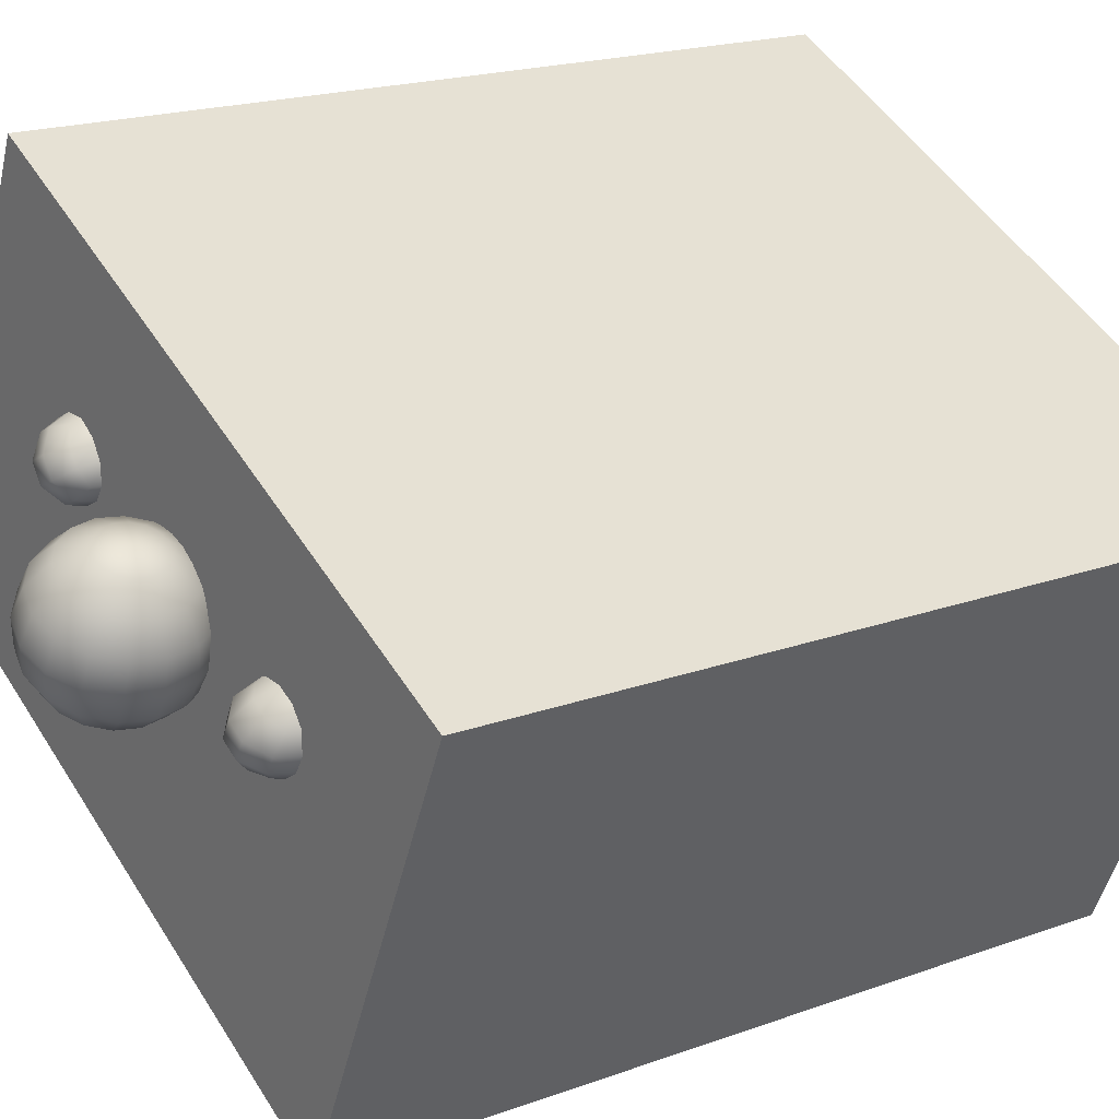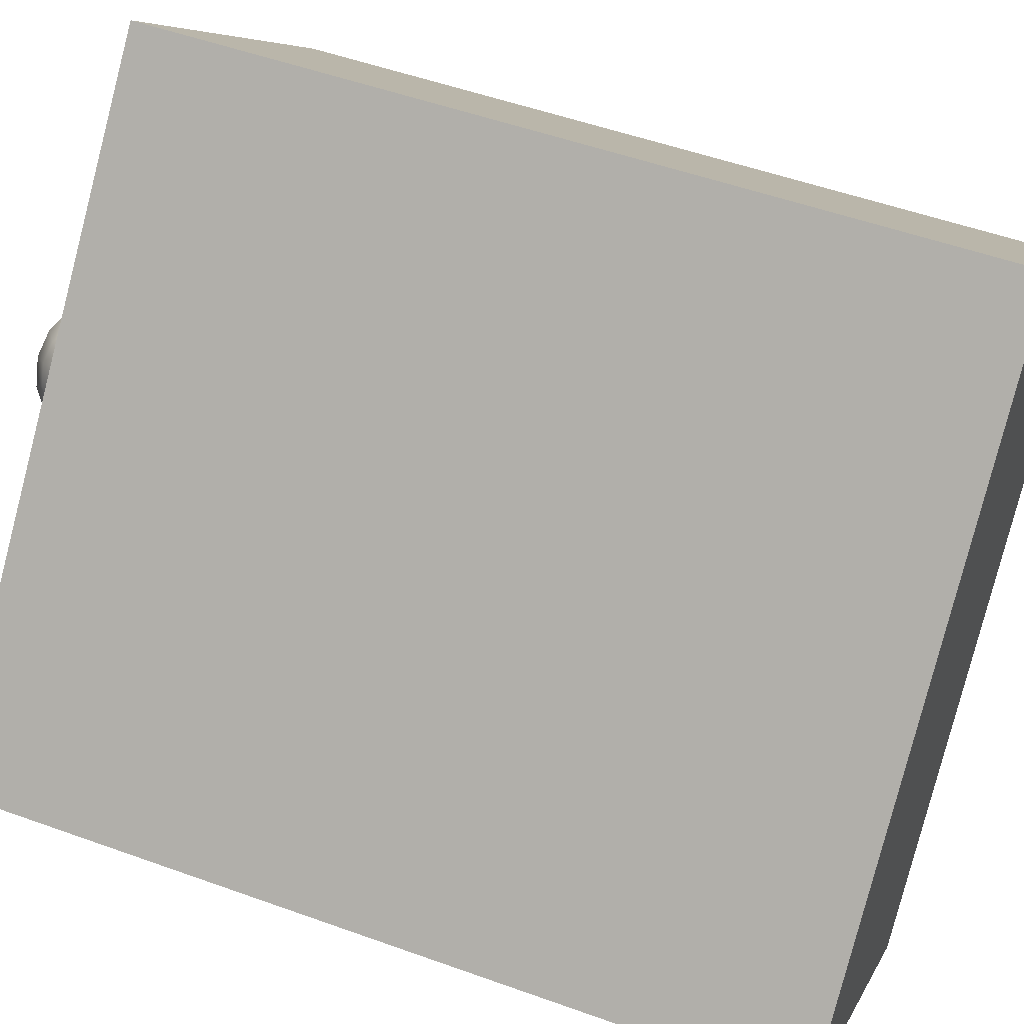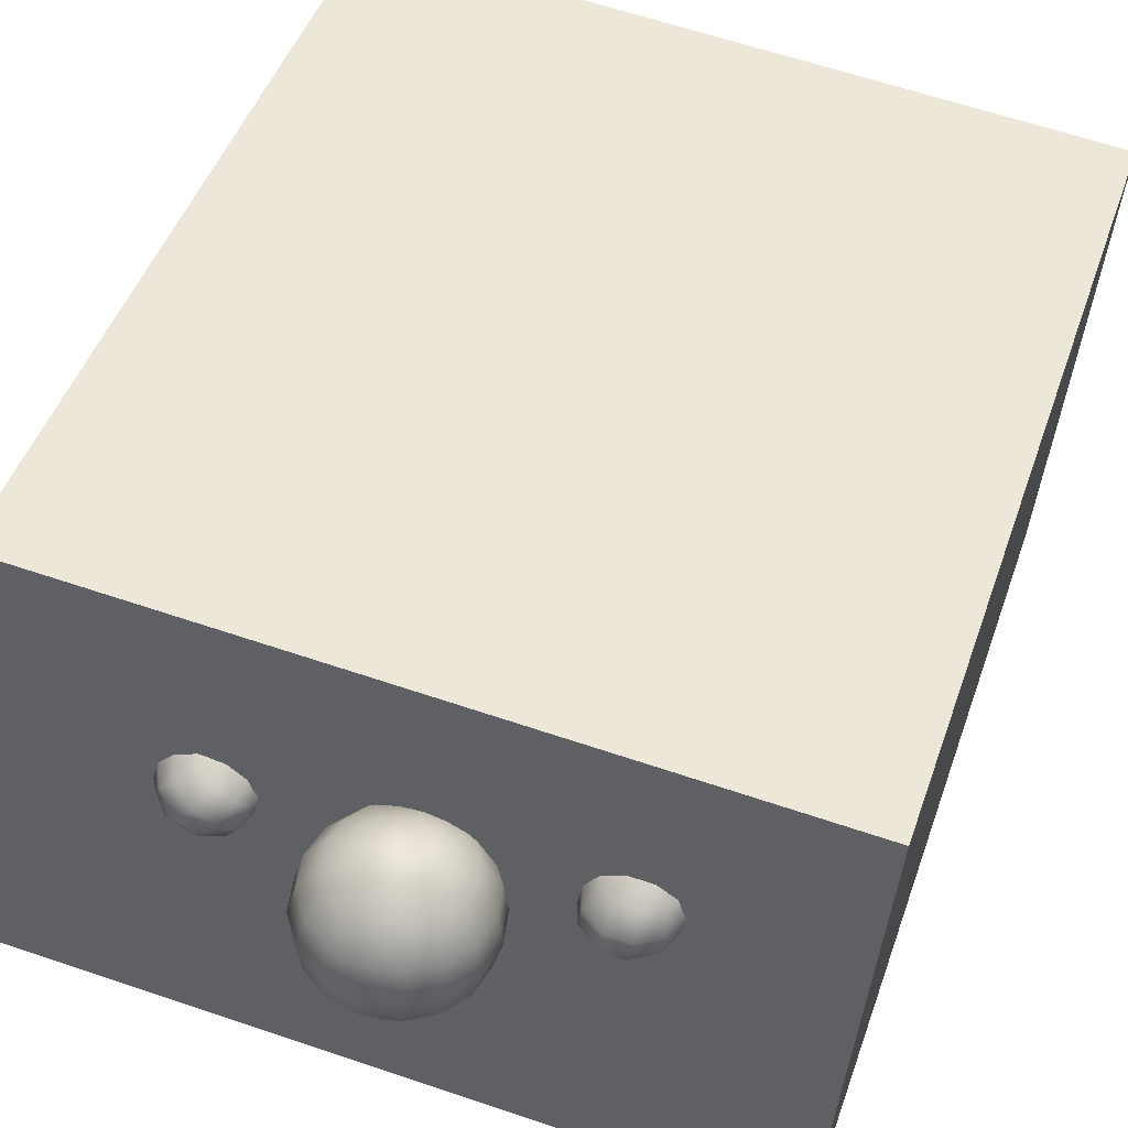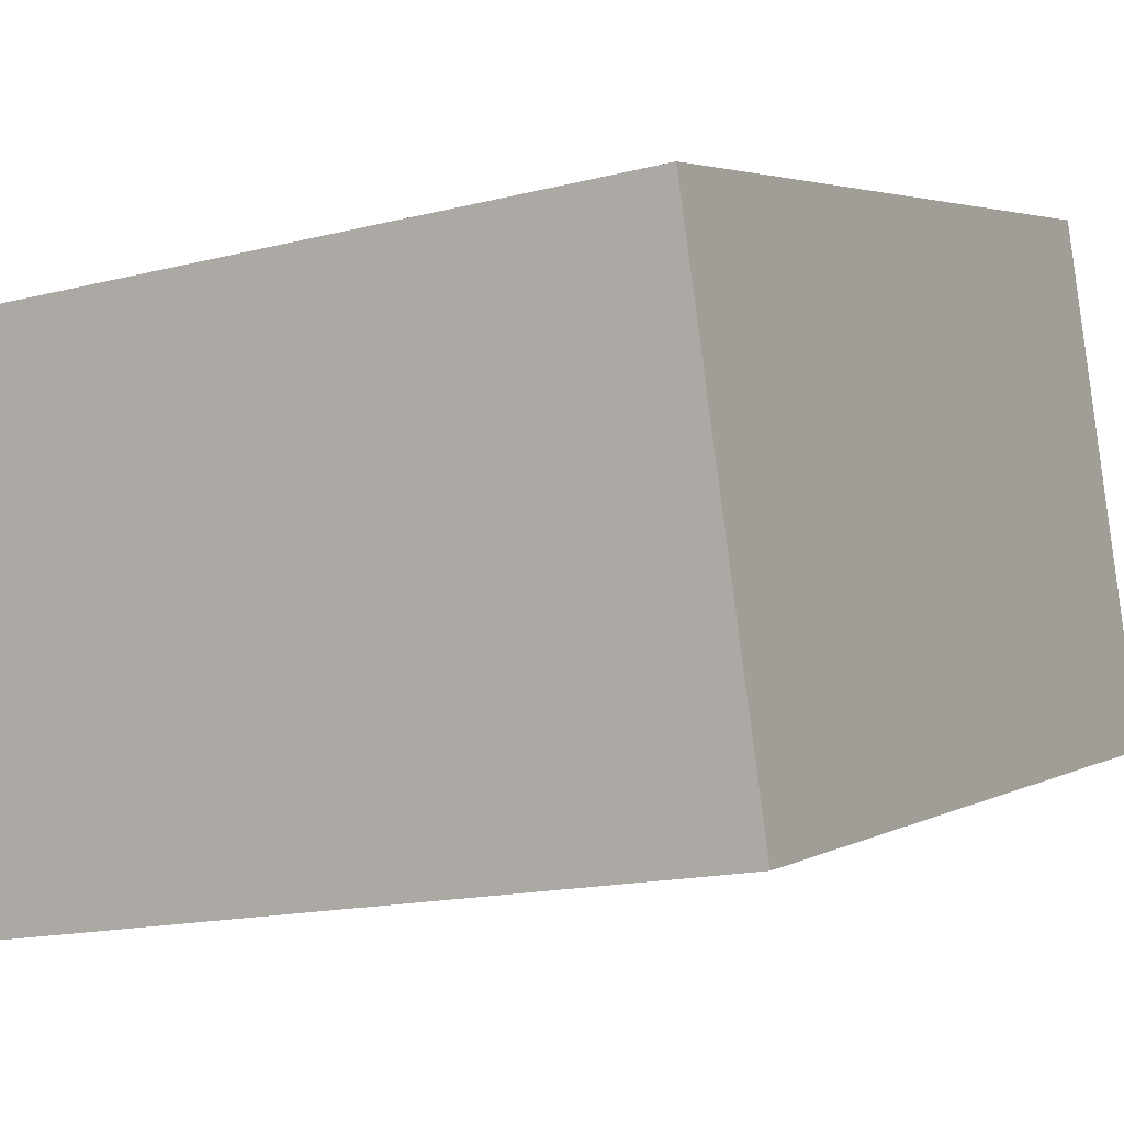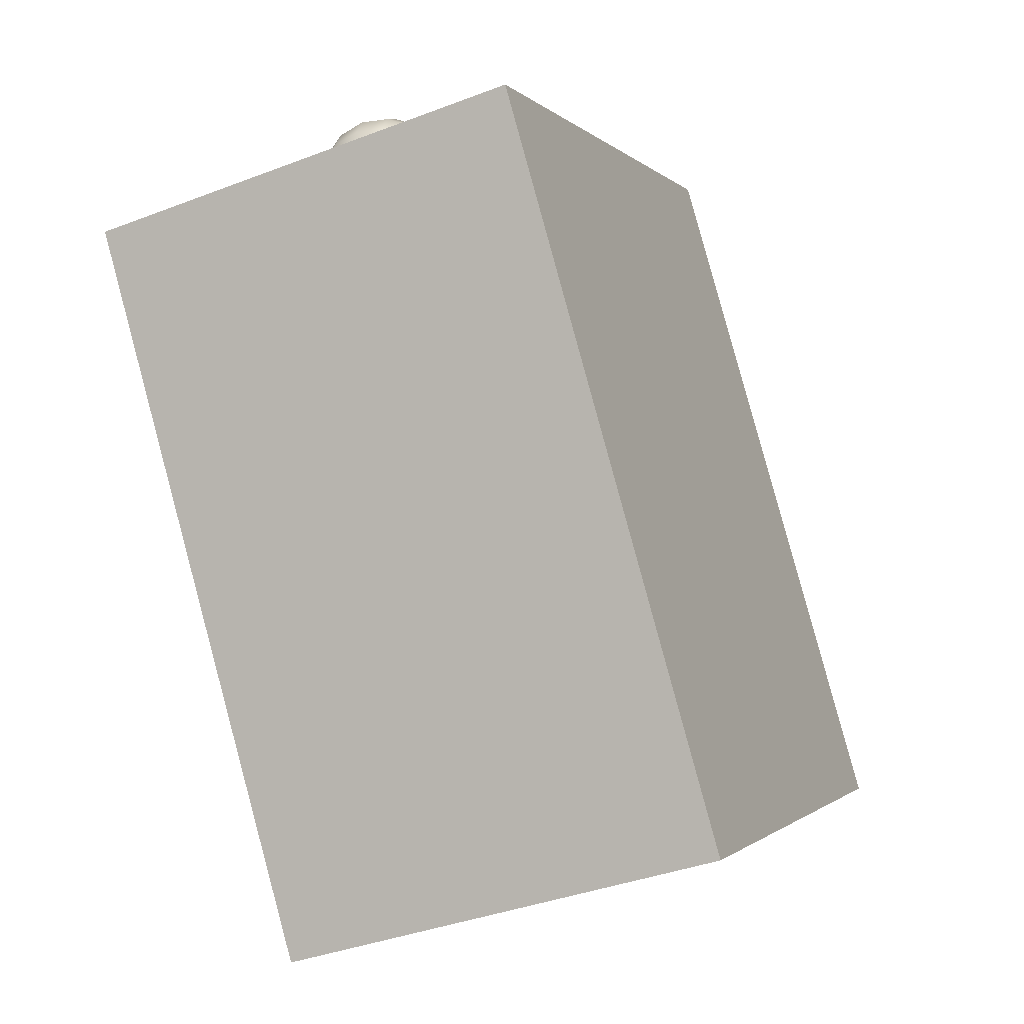
<metadata>
{"format":"obj","ext":"obj","renderer":"f3d","projection":"perspective","resolution":1024,"background":"white","views":[{"elev":48.8,"azim":59.3,"up":"+Y"},{"elev":-79.8,"azim":75.5,"up":"+Y"},{"elev":62.2,"azim":19.0,"up":"+Y"},{"elev":-15.2,"azim":-150.9,"up":"+Y"},{"elev":-1.0,"azim":-70.3,"up":"+Z"}]}
</metadata>
<code>
g Chef_Box
v -0.3538 0.4713 -0.3877
v -0.3538 0.6945 0.3868
v 0.35 0.6945 0.3868
v 0.35 0.4713 -0.3877
v -0.3538 0.6945 0.3868
v -0.3538 1.155 0.2592
v 0.35 1.155 0.2592
v 0.35 0.6945 0.3868
v -0.3538 1.155 0.2592
v -0.3538 0.9319 -0.5153
v 0.35 0.9319 -0.5153
v 0.35 1.155 0.2592
v -0.3538 0.9319 -0.5153
v -0.3538 0.4713 -0.3877
v 0.35 0.4713 -0.3877
v 0.35 0.9319 -0.5153
v 0.35 0.4713 -0.3877
v 0.35 0.6945 0.3868
v 0.35 1.155 0.2592
v 0.35 0.9319 -0.5153
v -0.3538 0.9319 -0.5153
v -0.3538 1.155 0.2592
v -0.3538 0.6945 0.3868
v -0.3538 0.4713 -0.3877
v 0.1903 0.9692 0.3203
v 0.1729 0.966 0.3305
v 0.1767 0.9879 0.3396
v 0.1989 0.9875 0.3256
v 0.1541 0.988 0.3392
v 0.1549 0.966 0.3302
v 0.1338 0.9876 0.3243
v 0.1397 0.9693 0.3194
v 0.1792 1.009 0.3342
v 0.2011 1.006 0.321
v 0.1565 1.009 0.3337
v 0.1357 1.006 0.3196
v 0.1799 1.027 0.3151
v 0.1963 1.021 0.3073
v 0.1617 1.027 0.3147
v 0.1453 1.021 0.3061
v 0.1837 1.032 0.2882
v 0.2034 1.022 0.2911
v 0.1625 1.032 0.2877
v 0.1407 1.023 0.2896
v 0.1541 0.9543 0.3075
v 0.1749 0.9543 0.3078
v 0.1966 0.9637 0.3058
v 0.128 1.003 0.2944
v 0.126 0.9833 0.2995
v 0.1345 0.9638 0.3047
v 0.2094 0.9831 0.3011
v 0.2118 1.003 0.2961
v -0.1563 0.9477 0.3271
v -0.1744 0.9534 0.3358
v -0.1583 0.9716 0.3447
v -0.1411 0.9596 0.3329
v -0.1445 0.9884 0.3394
v -0.1301 0.973 0.3288
v -0.1347 1.002 0.3207
v -0.1255 0.9851 0.3155
v -0.1771 0.9827 0.3421
v -0.1905 0.9627 0.3337
v -0.1633 0.9995 0.3368
v -0.1507 1.011 0.3184
v -0.195 0.9913 0.3255
v -0.2022 0.9746 0.3209
v -0.184 1.005 0.3212
v -0.1711 1.012 0.3089
v -0.2063 0.9885 0.3008
v -0.2106 0.9682 0.3068
v -0.1934 1.004 0.2958
v -0.1724 1.015 0.2921
v -0.1253 0.9637 0.3055
v -0.138 0.9483 0.3103
v -0.1589 0.938 0.3138
v -0.149 1.012 0.2921
v -0.1316 1.002 0.2947
v -0.1211 0.9839 0.2996
v -0.1824 0.9402 0.314
v -0.2 0.9504 0.3116
v 0.03364 0.8999 0.3613
v 0.05814 0.9144 0.347
v 0.04561 0.9096 0.3288
v 0.02685 0.8973 0.3515
v 0.02685 0.9065 0.3167
v 0.0167 0.8955 0.3449
v 0.004726 0.9053 0.3125
v 0.004726 0.8949 0.3426
v 0.03602 0.9029 0.3729
v 0.06255 0.92 0.3684
v 0.03364 0.906 0.3845
v 0.05814 0.9257 0.3898
v 0.02685 0.9085 0.3943
v 0.04561 0.9304 0.4079
v 0.0167 0.9103 0.4008
v 0.02685 0.9336 0.42
v 0.004726 0.9109 0.4031
v 0.004726 0.9348 0.4243
v -0.007249 0.9103 0.4008
v -0.0174 0.9336 0.42
v -0.0174 0.9085 0.3943
v -0.03616 0.9304 0.4079
v -0.02418 0.906 0.3845
v -0.04869 0.9257 0.3898
v -0.02657 0.9029 0.3729
v -0.05309 0.92 0.3684
v -0.02418 0.8999 0.3613
v -0.04869 0.9144 0.347
v -0.0174 0.8973 0.3515
v -0.03616 0.9096 0.3288
v -0.007249 0.8955 0.3449
v -0.0174 0.9065 0.3167
v 0.004726 0.8949 0.3426
v 0.004726 0.9053 0.3125
v -0.02418 0.9279 0.2941
v 0.004726 0.9265 0.2886
v -0.04869 0.9321 0.31
v -0.06507 0.9383 0.3337
v -0.07082 0.9457 0.3616
v -0.06507 0.9531 0.3896
v -0.04869 0.9593 0.4133
v -0.02418 0.9635 0.4291
v 0.004726 0.9649 0.4347
v 0.03364 0.9635 0.4291
v 0.05814 0.9593 0.4133
v 0.07452 0.9531 0.3896
v 0.08027 0.9457 0.3616
v 0.07452 0.9383 0.3337
v 0.05814 0.9321 0.31
v 0.03364 0.9279 0.2941
v 0.004726 0.9265 0.2886
v 0.06255 0.9613 0.2977
v 0.08027 0.968 0.3234
v 0.03602 0.9567 0.2806
v 0.004726 0.9552 0.2746
v 0.0865 0.976 0.3537
v 0.05814 0.9926 0.294
v 0.07452 0.9989 0.3177
v 0.03364 0.9885 0.2782
v 0.004726 0.987 0.2726
v 0.08027 1.006 0.3457
v 0.08027 0.9839 0.3839
v 0.06255 0.9907 0.4096
v 0.03602 0.9952 0.4267
v 0.004726 0.9968 0.4327
v -0.02657 0.9952 0.4267
v -0.05309 0.9907 0.4096
v -0.07082 0.9839 0.3839
v -0.07704 0.976 0.3537
v -0.07082 0.968 0.3234
v -0.05309 0.9613 0.2977
v -0.02657 0.9567 0.2806
v 0.004726 0.9552 0.2746
v -0.02418 0.9885 0.2782
v 0.004726 0.987 0.2726
v -0.04869 0.9926 0.294
v -0.06507 0.9989 0.3177
v -0.07082 1.006 0.3457
v -0.06507 1.014 0.3737
v -0.04869 1.02 0.3974
v -0.02418 1.024 0.4132
v 0.004726 1.025 0.4188
v 0.03364 1.024 0.4132
v 0.05814 1.02 0.3974
v 0.07452 1.014 0.3737
v -0.04869 1.038 0.3603
v -0.03616 1.042 0.3785
v -0.0174 1.045 0.3906
v 0.004726 1.047 0.3949
v 0.02685 1.045 0.3906
v 0.04561 1.042 0.3785
v 0.05814 1.038 0.3603
v 0.06255 1.032 0.3389
v 0.05814 1.026 0.3175
v -0.0174 1.055 0.3558
v -0.007249 1.056 0.3624
v 0.004726 1.057 0.3647
v 0.0167 1.056 0.3624
v 0.02685 1.055 0.3558
v 0.03364 1.052 0.346
v 0.03602 1.049 0.3344
v 0.03364 1.046 0.3229
v 0.02685 1.043 0.313
v 0.04561 1.021 0.2994
v 0.0167 1.042 0.3065
v 0.02685 1.018 0.2873
v 0.004726 1.017 0.283
v 0.004726 1.041 0.3042
v 0.004726 1.055 0.3329
v 0.004726 1.055 0.3329
v 0.004726 1.055 0.3329
v 0.004726 1.017 0.283
v -0.0174 1.018 0.2873
v -0.03616 1.021 0.2994
v -0.04869 1.026 0.3175
v -0.05309 1.032 0.3389
v -0.007249 1.042 0.3065
v 0.004726 1.041 0.3042
v -0.0174 1.043 0.313
v -0.02418 1.046 0.3229
v -0.02657 1.049 0.3344
v -0.02418 1.052 0.346
v 0.004726 1.055 0.3329
v 0.004726 1.055 0.3329
v 0.004726 1.055 0.3329
v 0.004726 1.055 0.3329
v 0.004726 1.055 0.3329
v 0.004726 1.055 0.3329
v 0.004726 1.055 0.3329
v 0.004726 1.055 0.3329
v 0.004726 0.8969 0.3745
v 0.004726 0.8969 0.3745
v 0.004726 0.8969 0.3745
v 0.004726 0.8969 0.3745
v 0.004726 0.8969 0.3745
v 0.004726 0.8969 0.3745
v 0.004726 0.8969 0.3745
v 0.004726 0.8969 0.3745
v 0.004726 0.8969 0.3745
v 0.004726 0.8969 0.3745
v 0.004726 0.8969 0.3745
g Chef_Box_0
f -219 -220 -221
f -218 -219 -221
f -215 -216 -217
f -214 -215 -217
f -211 -212 -213
f -210 -211 -213
f -207 -208 -209
f -206 -207 -209
f -203 -204 -205
f -202 -203 -205
f -199 -200 -201
f -198 -199 -201
f -195 -196 -197
f -194 -195 -197
f -195 -193 -196
f -193 -192 -196
f -193 -191 -192
f -191 -190 -192
f -189 -195 -194
f -188 -189 -194
f -187 -193 -195
f -189 -187 -195
f -186 -191 -193
f -187 -186 -193
f -185 -189 -188
f -184 -185 -188
f -183 -187 -189
f -185 -183 -189
f -182 -186 -187
f -183 -182 -187
f -181 -185 -184
f -180 -181 -184
f -179 -183 -185
f -181 -179 -185
f -178 -182 -183
f -179 -178 -183
f -182 -178 -186
f -192 -190 -177
f -192 -177 -176
f -196 -192 -176
f -196 -176 -175
f -197 -196 -175
f -178 -174 -186
f -186 -174 -191
f -174 -173 -191
f -191 -173 -190
f -190 -172 -177
f -173 -172 -190
f -194 -197 -175
f -171 -194 -175
f -188 -194 -171
f -170 -188 -171
f -184 -188 -170
f -180 -184 -170
f -167 -168 -169
f -166 -167 -169
f -165 -167 -166
f -164 -165 -166
f -163 -165 -164
f -162 -163 -164
f -167 -161 -168
f -161 -160 -168
f -159 -161 -167
f -165 -159 -167
f -158 -159 -165
f -163 -158 -165
f -161 -157 -160
f -157 -156 -160
f -155 -157 -161
f -159 -155 -161
f -154 -155 -159
f -158 -154 -159
f -157 -153 -156
f -153 -152 -156
f -151 -153 -157
f -155 -151 -157
f -150 -151 -155
f -154 -150 -155
f -150 -154 -158
f -162 -164 -149
f -149 -164 -148
f -164 -166 -148
f -148 -166 -147
f -166 -169 -147
f -146 -150 -158
f -146 -158 -163
f -145 -146 -163
f -145 -163 -162
f -144 -162 -149
f -144 -145 -162
f -169 -168 -147
f -168 -143 -147
f -168 -160 -143
f -160 -142 -143
f -160 -156 -142
f -156 -152 -142
f -139 -140 -141
f -138 -139 -141
f -137 -139 -138
f -136 -137 -138
f -135 -137 -136
f -134 -135 -136
f -141 -140 -133
f -140 -132 -133
f -133 -132 -131
f -132 -130 -131
f -131 -130 -129
f -130 -128 -129
f -129 -128 -127
f -128 -126 -127
f -127 -126 -125
f -126 -124 -125
f -125 -124 -123
f -124 -122 -123
f -123 -122 -121
f -122 -120 -121
f -121 -120 -119
f -120 -118 -119
f -119 -118 -117
f -118 -116 -117
f -117 -116 -115
f -116 -114 -115
f -115 -114 -113
f -114 -112 -113
f -113 -112 -111
f -112 -110 -111
f -111 -110 -109
f -110 -108 -109
f -110 -107 -108
f -107 -106 -108
f -105 -107 -110
f -112 -105 -110
f -104 -105 -112
f -114 -104 -112
f -103 -104 -114
f -116 -103 -114
f -102 -103 -116
f -118 -102 -116
f -101 -102 -118
f -120 -101 -118
f -100 -101 -120
f -122 -100 -120
f -99 -100 -122
f -124 -99 -122
f -98 -99 -124
f -126 -98 -124
f -97 -98 -126
f -128 -97 -126
f -96 -97 -128
f -130 -96 -128
f -95 -96 -130
f -132 -95 -130
f -94 -95 -132
f -140 -94 -132
f -93 -94 -140
f -139 -93 -140
f -92 -93 -139
f -137 -92 -139
f -91 -92 -137
f -135 -91 -137
f -93 -90 -94
f -90 -89 -94
f -94 -89 -95
f -88 -90 -93
f -92 -88 -93
f -87 -88 -92
f -91 -87 -92
f -95 -86 -96
f -89 -86 -95
f -90 -85 -89
f -85 -84 -89
f -89 -84 -86
f -83 -85 -90
f -88 -83 -90
f -82 -83 -88
f -87 -82 -88
f -84 -81 -86
f -86 -81 -80
f -86 -80 -96
f -96 -80 -97
f -80 -79 -97
f -97 -79 -98
f -79 -78 -98
f -98 -78 -99
f -78 -77 -99
f -99 -77 -100
f -77 -76 -100
f -100 -76 -101
f -76 -75 -101
f -101 -75 -102
f -75 -74 -102
f -102 -74 -103
f -74 -73 -103
f -103 -73 -104
f -73 -72 -104
f -104 -72 -105
f -72 -71 -105
f -105 -71 -107
f -71 -70 -107
f -107 -70 -106
f -70 -69 -106
f -70 -68 -69
f -68 -67 -69
f -66 -68 -70
f -71 -66 -70
f -65 -66 -71
f -72 -65 -71
f -64 -65 -72
f -73 -64 -72
f -63 -64 -73
f -74 -63 -73
f -62 -63 -74
f -75 -62 -74
f -61 -62 -75
f -76 -61 -75
f -60 -61 -76
f -77 -60 -76
f -59 -60 -77
f -78 -59 -77
f -58 -59 -78
f -79 -58 -78
f -57 -58 -79
f -80 -57 -79
f -81 -57 -80
f -63 -56 -64
f -55 -56 -63
f -62 -55 -63
f -54 -55 -62
f -61 -54 -62
f -53 -54 -61
f -60 -53 -61
f -52 -53 -60
f -59 -52 -60
f -51 -52 -59
f -58 -51 -59
f -50 -51 -58
f -57 -50 -58
f -49 -50 -57
f -81 -49 -57
f -48 -49 -81
f -55 -47 -56
f -46 -47 -55
f -54 -46 -55
f -45 -46 -54
f -53 -45 -54
f -44 -45 -53
f -52 -44 -53
f -43 -44 -52
f -51 -43 -52
f -42 -43 -51
f -50 -42 -51
f -41 -42 -50
f -49 -41 -50
f -40 -41 -49
f -39 -40 -48
f -38 -39 -48
f -37 -39 -38
f -36 -37 -38
f -36 -38 -85
f -85 -38 -84
f -38 -48 -84
f -83 -36 -85
f -35 -36 -83
f -82 -35 -83
f -84 -48 -81
f -34 -37 -36
f -35 -34 -36
f -48 -40 -49
f -39 -33 -40
f -37 -32 -39
f -34 -31 -37
f -29 -30 -67
f -68 -29 -67
f -28 -29 -68
f -66 -28 -68
f -27 -28 -66
f -65 -27 -66
f -26 -27 -65
f -64 -26 -65
f -56 -26 -64
f -29 -25 -30
f -25 -24 -30
f -23 -25 -29
f -28 -23 -29
f -22 -23 -28
f -27 -22 -28
f -21 -22 -27
f -26 -21 -27
f -20 -21 -26
f -56 -20 -26
f -47 -20 -56
f -25 -19 -24
f -23 -19 -25
f -22 -18 -23
f -21 -17 -22
f -20 -16 -21
f -47 -15 -20
f -46 -14 -47
f -45 -14 -46
f -44 -14 -45
f -43 -14 -44
f -42 -14 -43
f -41 -13 -42
f -40 -12 -41
f -141 -11 -138
f -138 -10 -136
f -136 -10 -134
f -133 -9 -141
f -131 -8 -133
f -129 -7 -131
f -127 -6 -129
f -125 -6 -127
f -123 -6 -125
f -121 -6 -123
f -119 -6 -121
f -117 -5 -119
f -115 -4 -117
f -113 -3 -115
f -111 -2 -113
f -109 -1 -111

</code>
